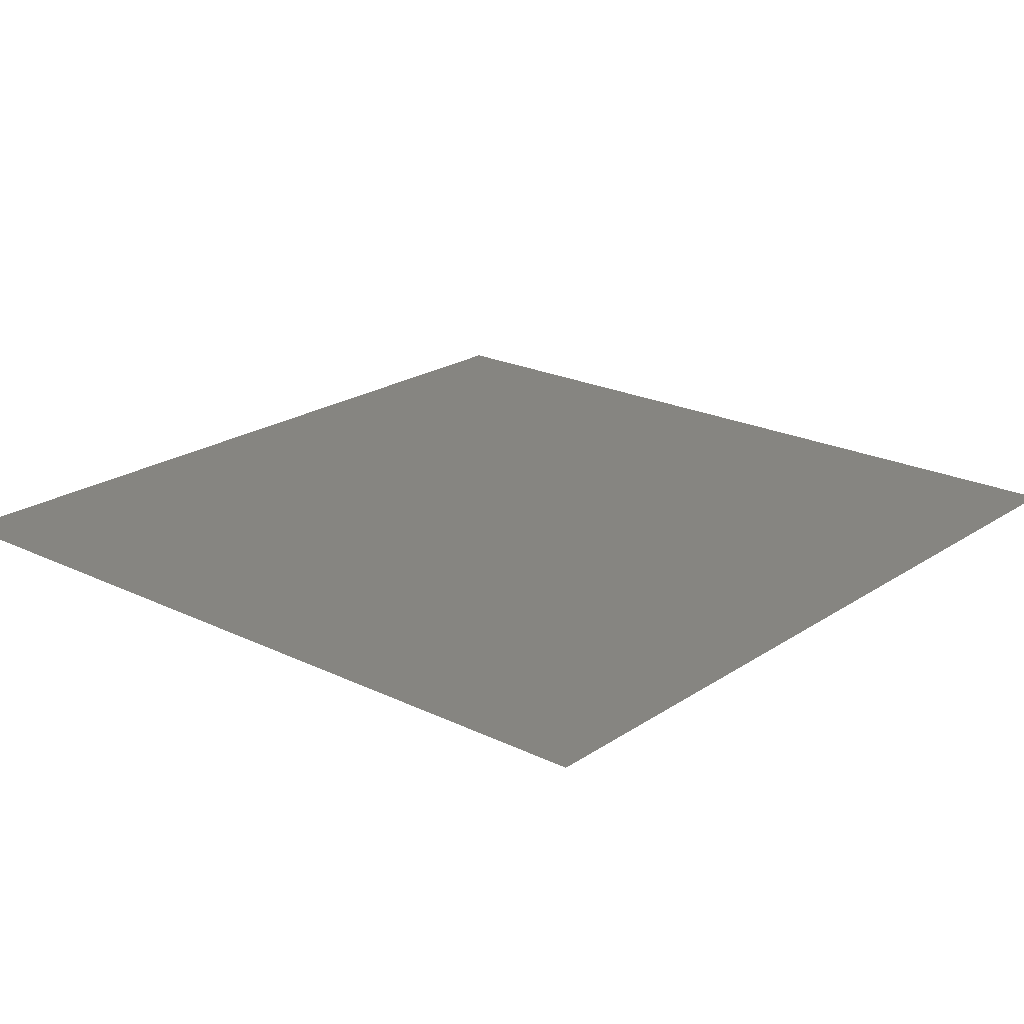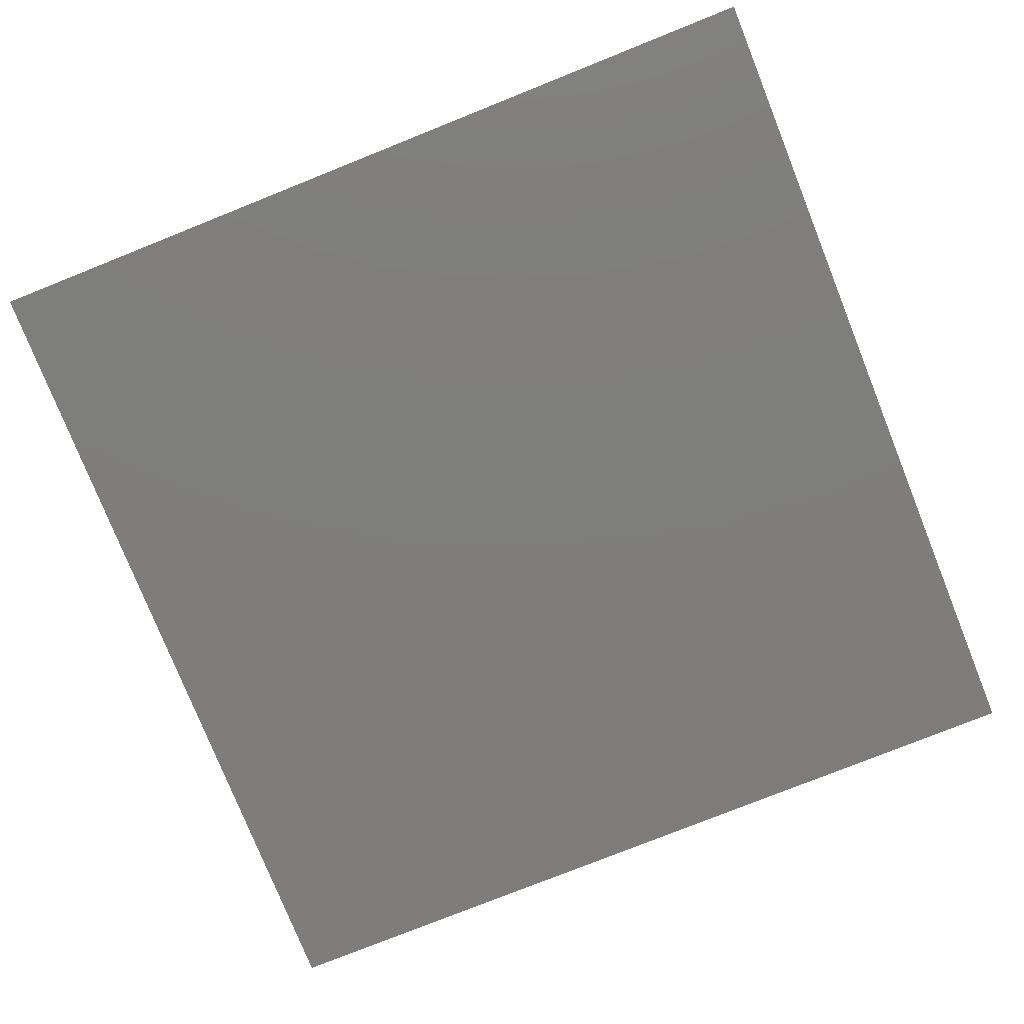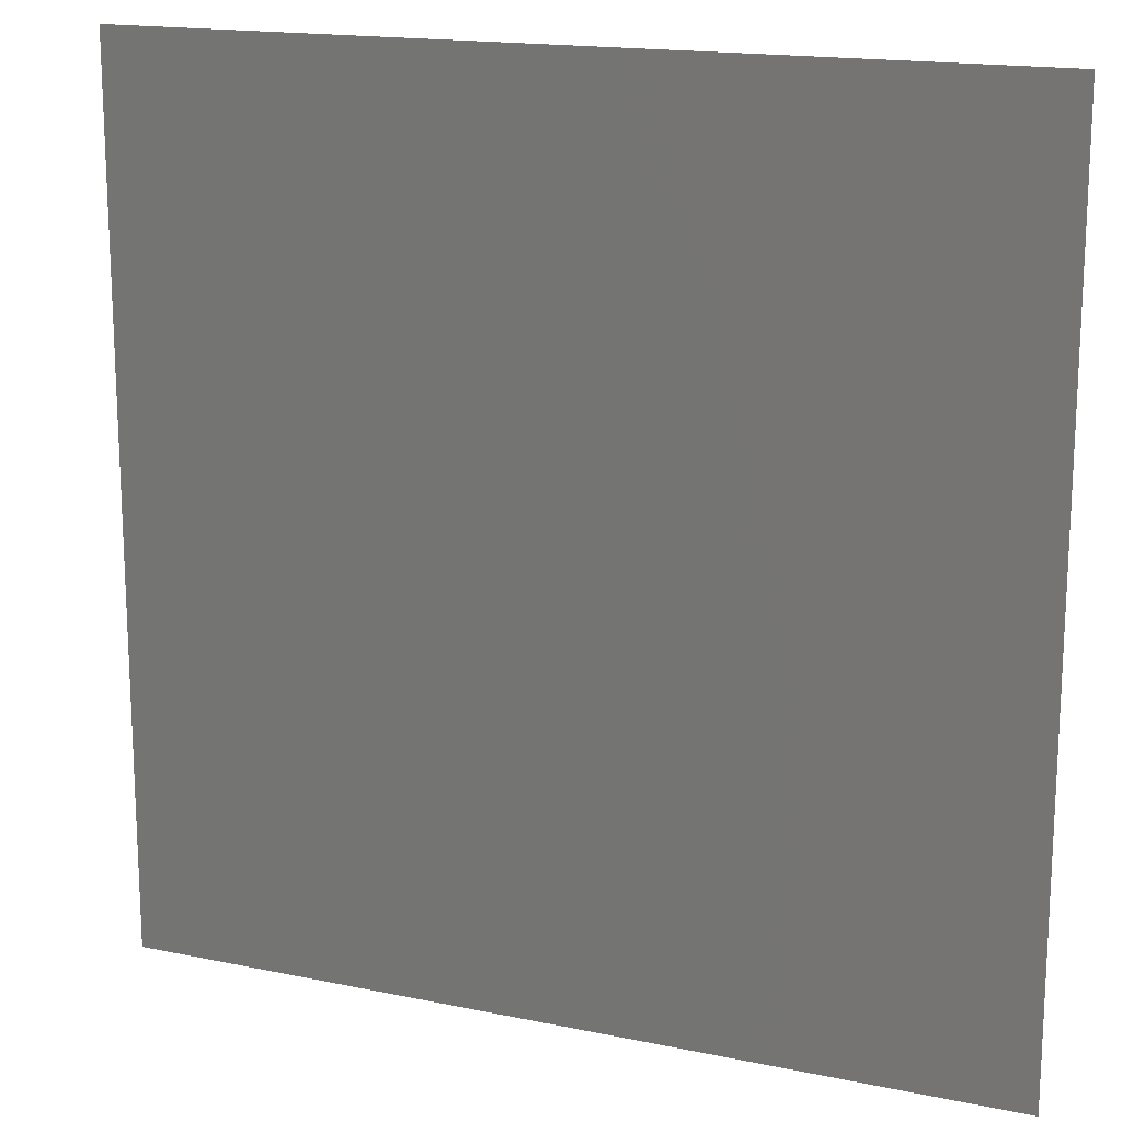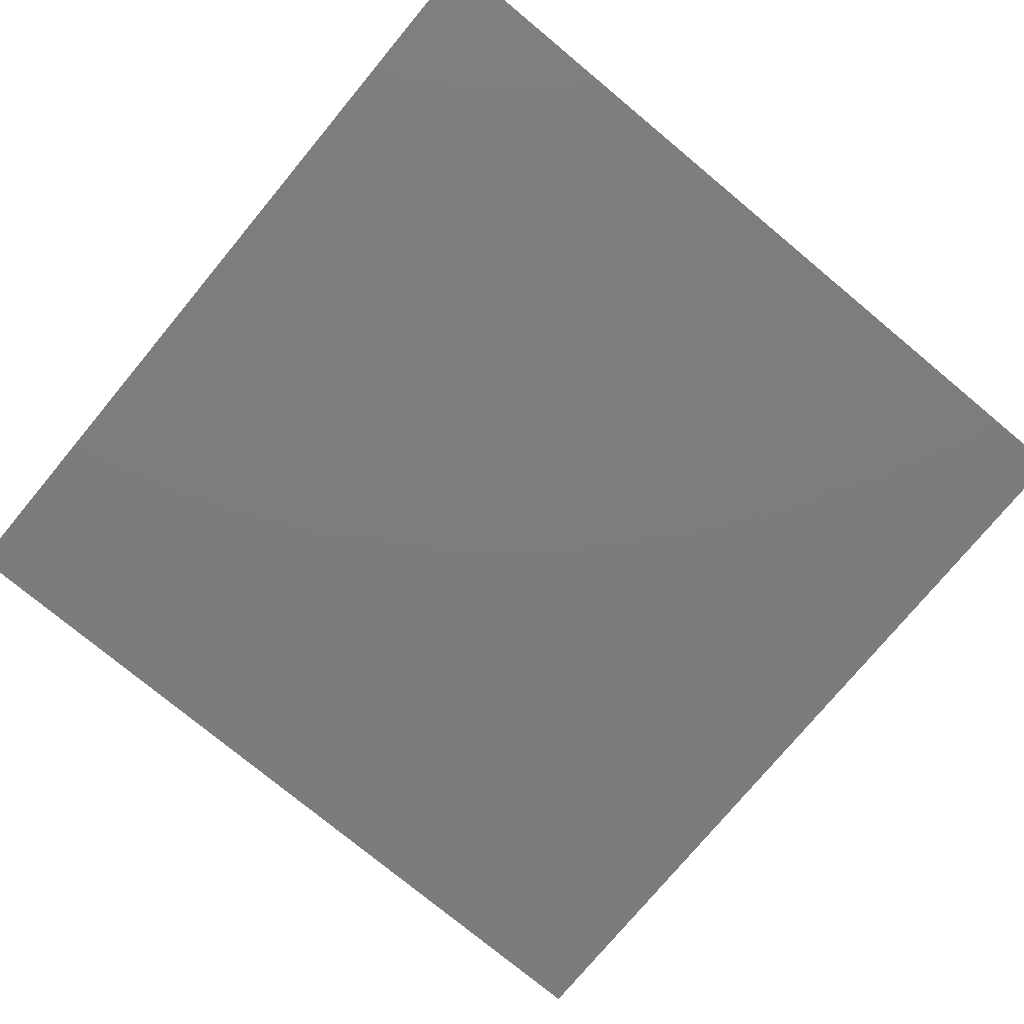
<metadata>
{"format":"stl","ext":"stl","renderer":"f3d","projection":"perspective","resolution":1024,"background":"white","views":[{"elev":21.4,"azim":-139.4,"up":"+Z"},{"elev":-77.5,"azim":21.8,"up":"+Z"},{"elev":16.5,"azim":-156.9,"up":"+Y"},{"elev":-76.3,"azim":140.3,"up":"+Z"}]}
</metadata>
<code>
# stl→obj: 4 verts, 2 faces
v 0.05 0.05 0
v -0.05 0.05 0
v -0.05 -0.05 0
v 0.05 -0.05 0
f 1 2 3
f 1 4 3

</code>
